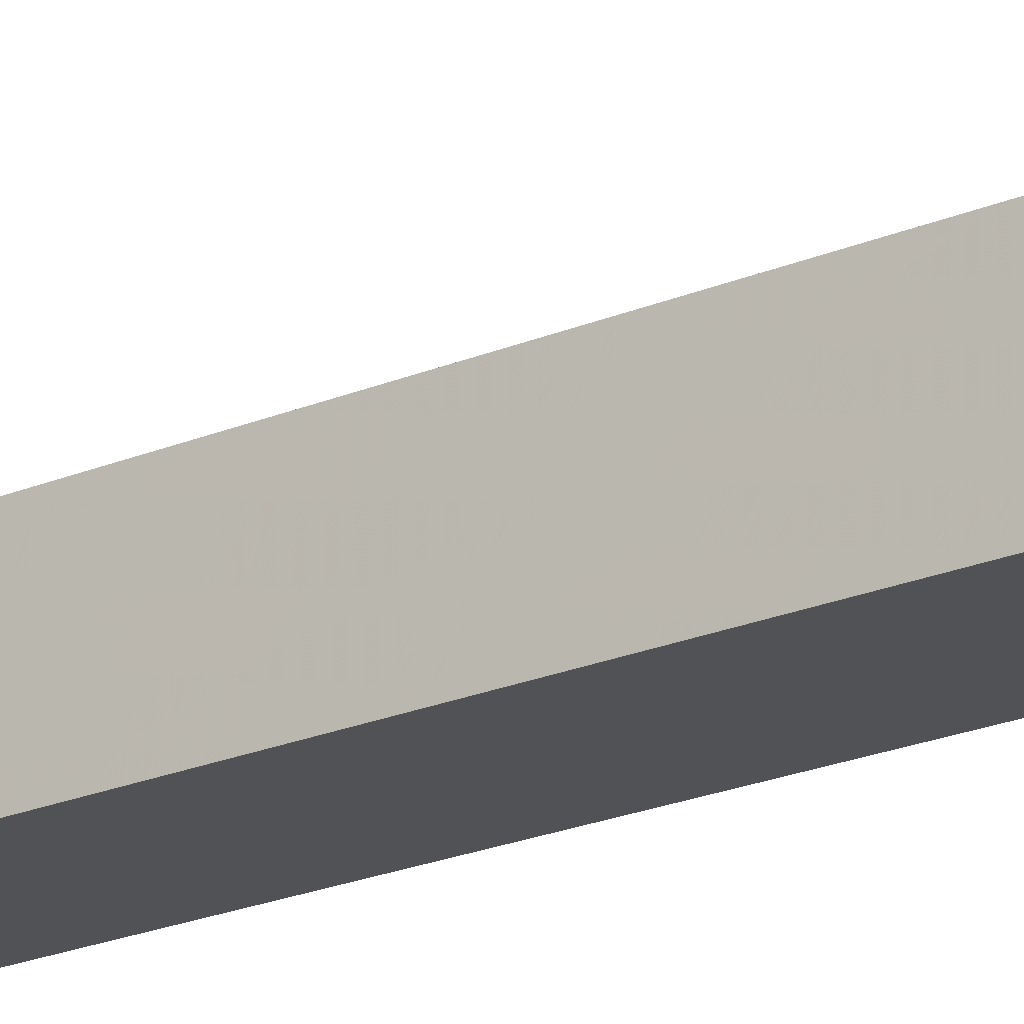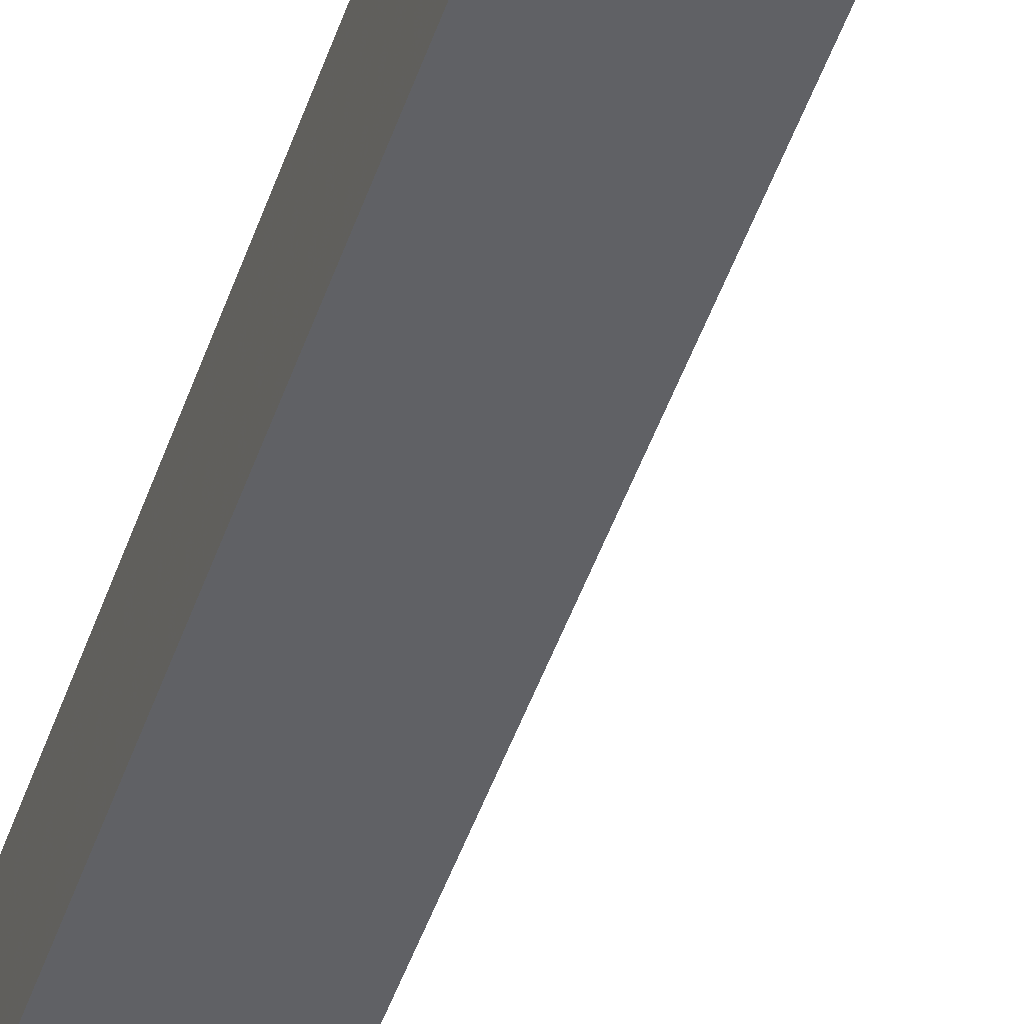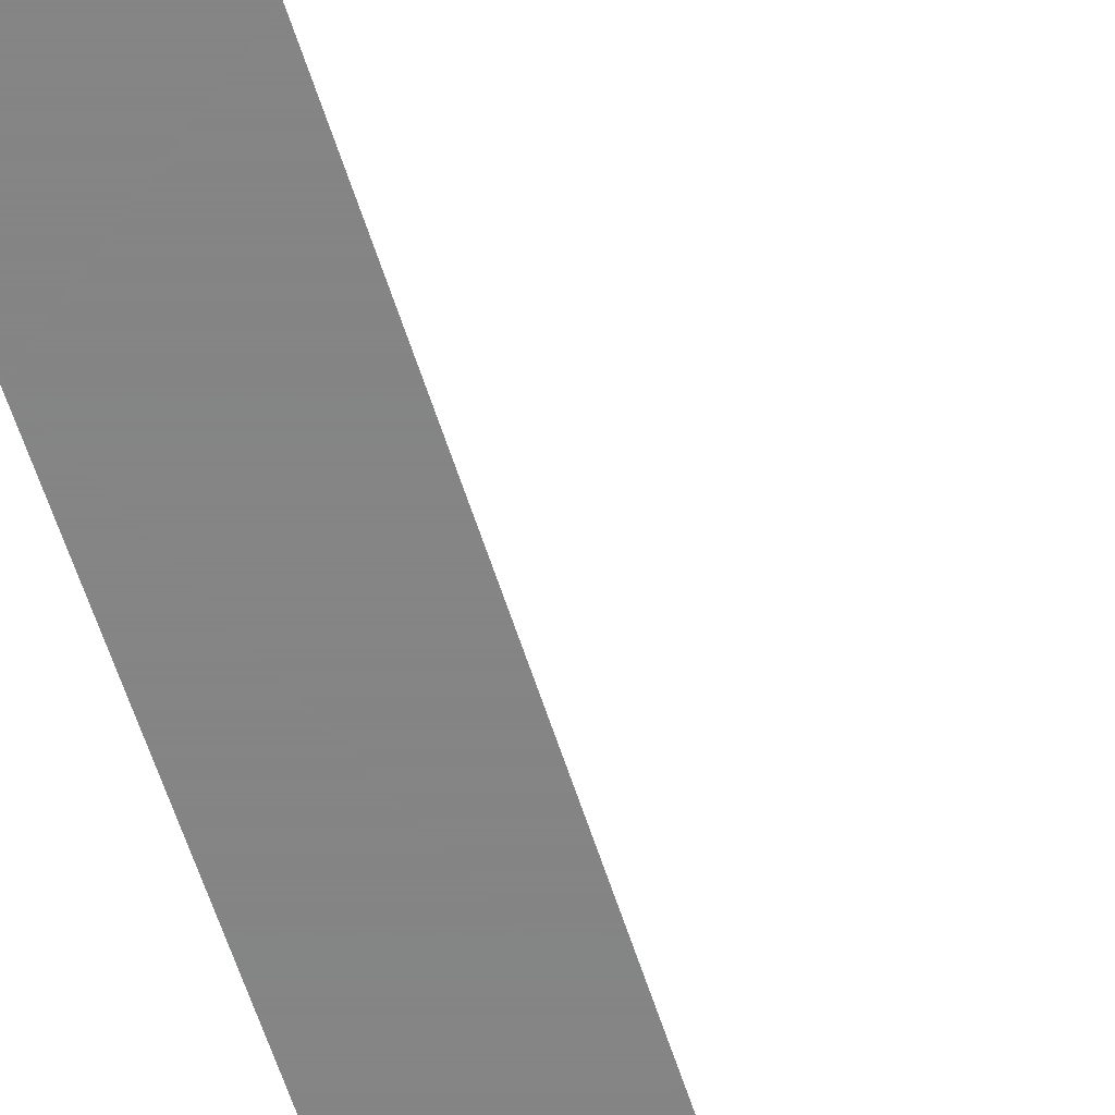
<metadata>
{"format":"obj","ext":"obj","renderer":"f3d","projection":"perspective","resolution":1024,"background":"white","views":[{"elev":-21.3,"azim":-54.2,"up":"+Z"},{"elev":-50.0,"azim":-18.0,"up":"+Z"},{"elev":-61.6,"azim":19.5,"up":"+Z"}]}
</metadata>
<code>
v  1  -36.7  1
v  2  -36.7  1
v  1  1.999  1
v  1  -36.7  2
f 1 3 2
f 1 4 3
f 1 2 4
f 2 3 4

</code>
